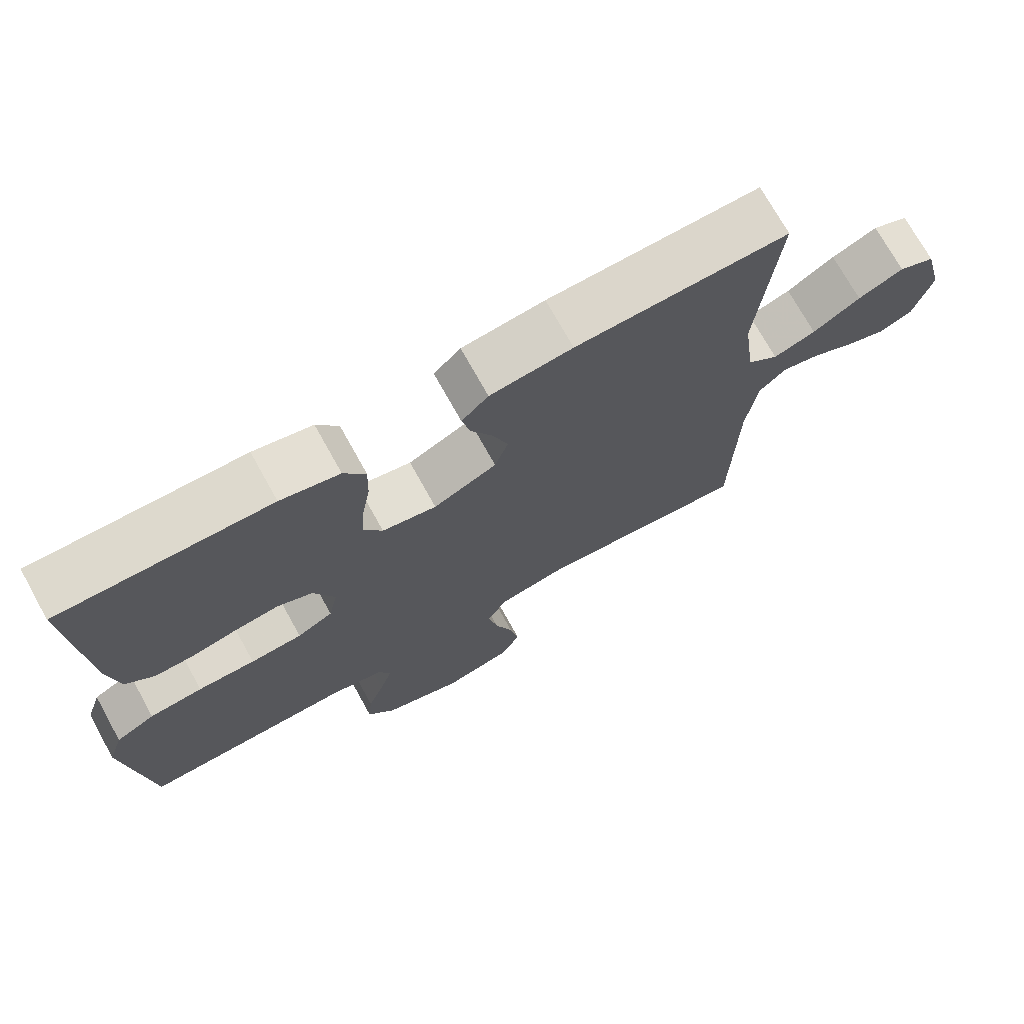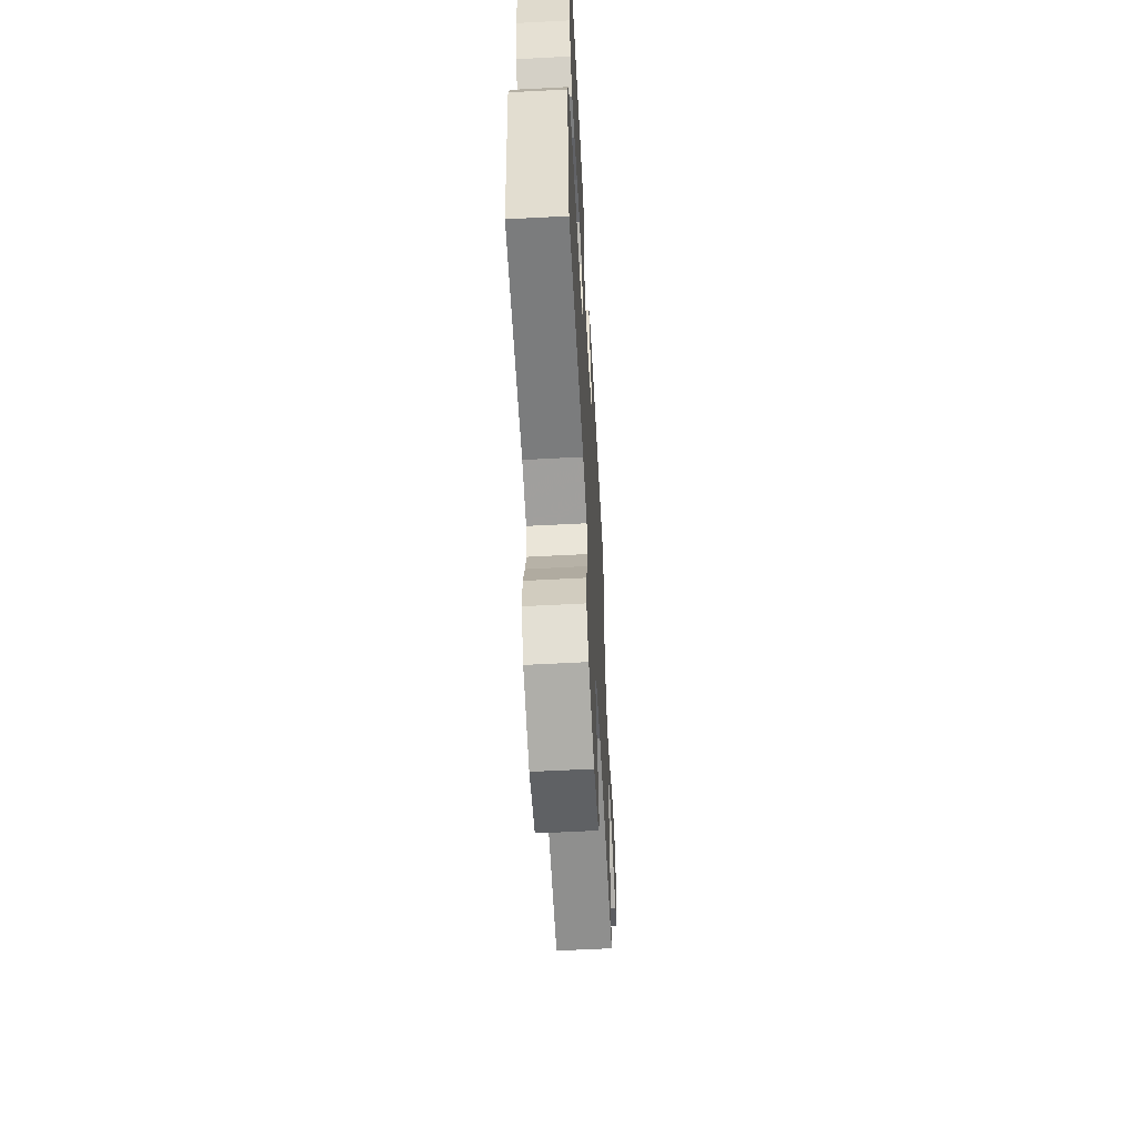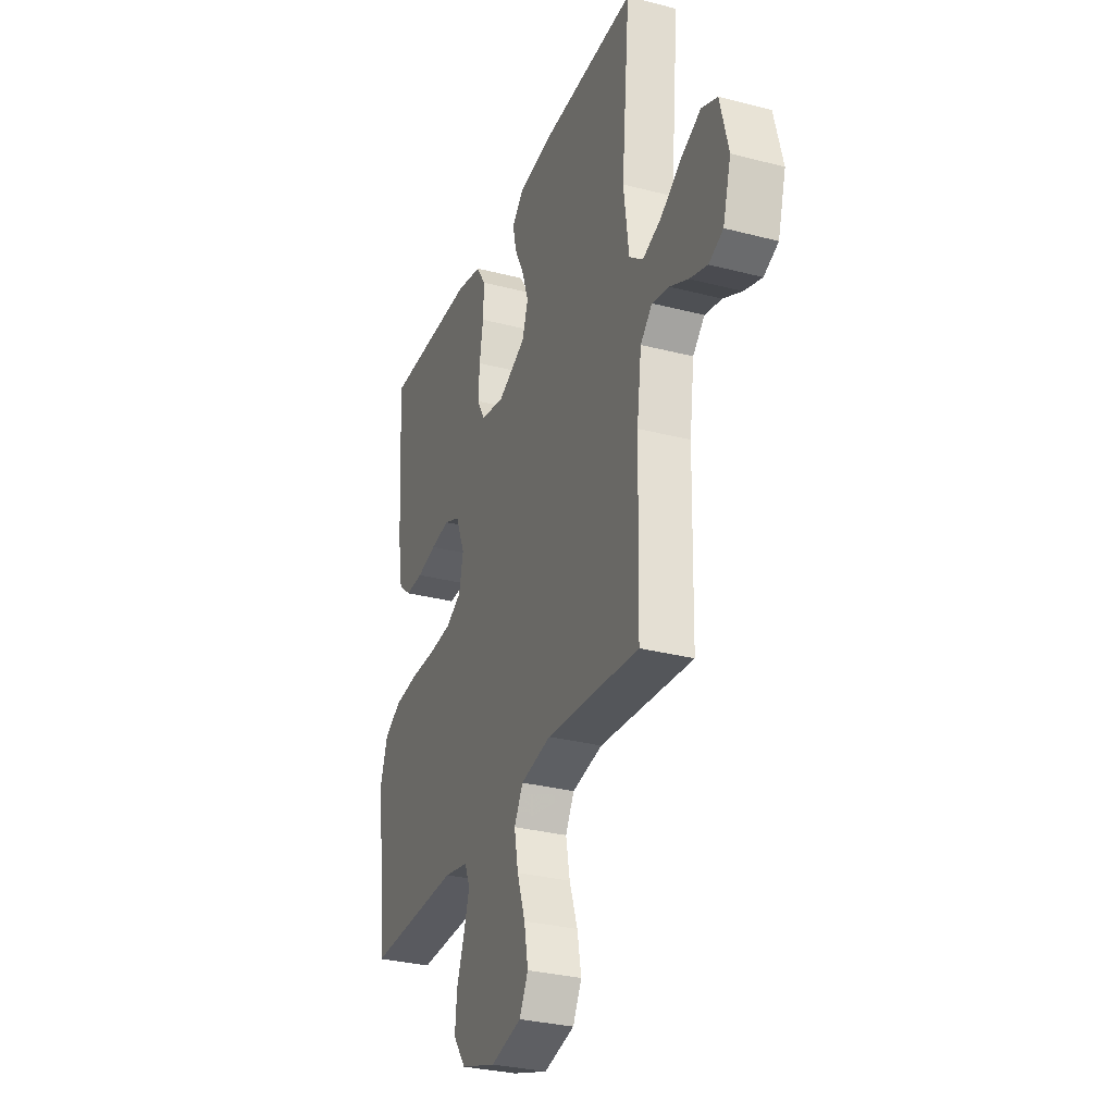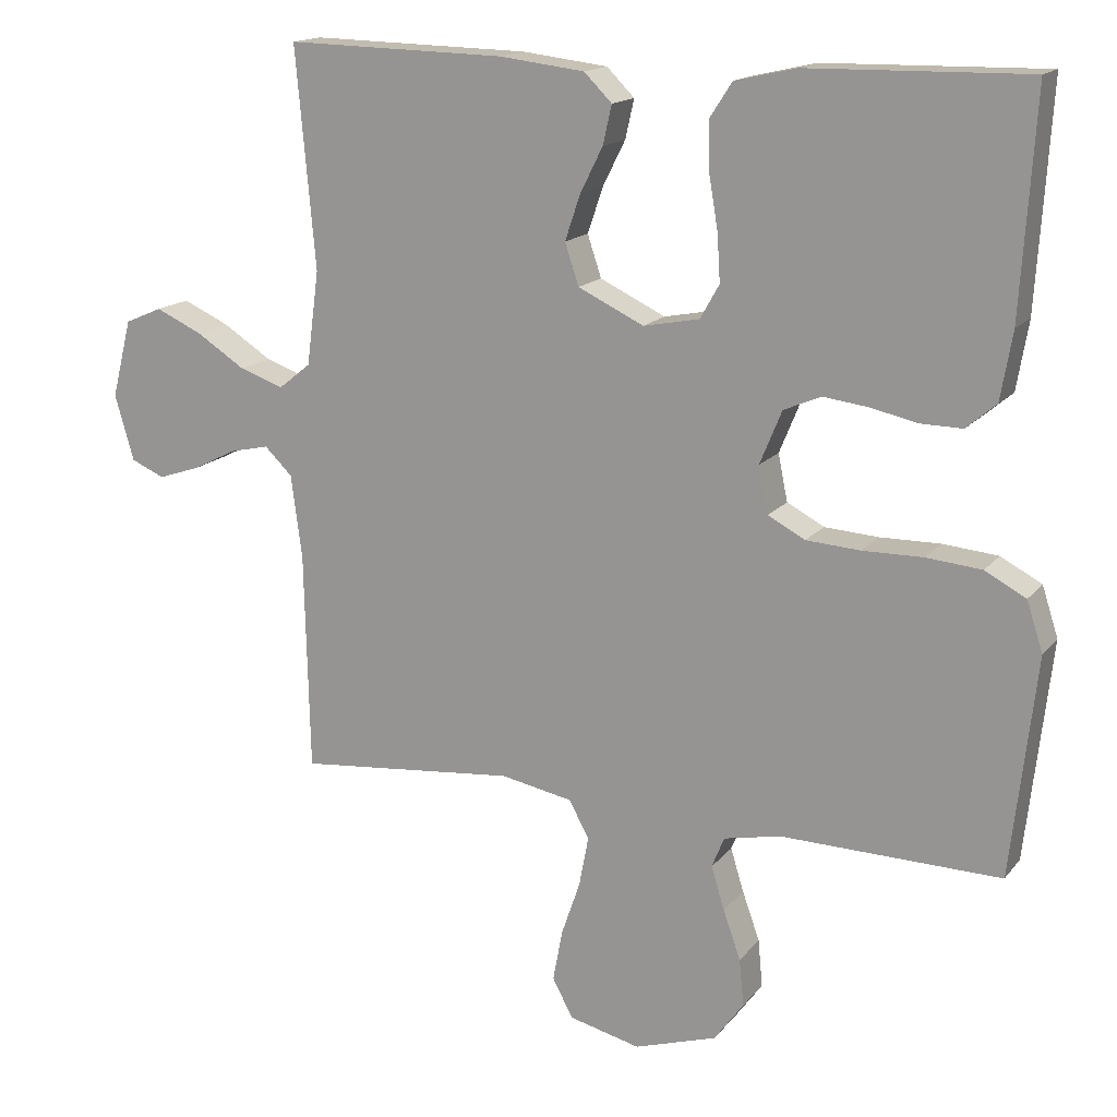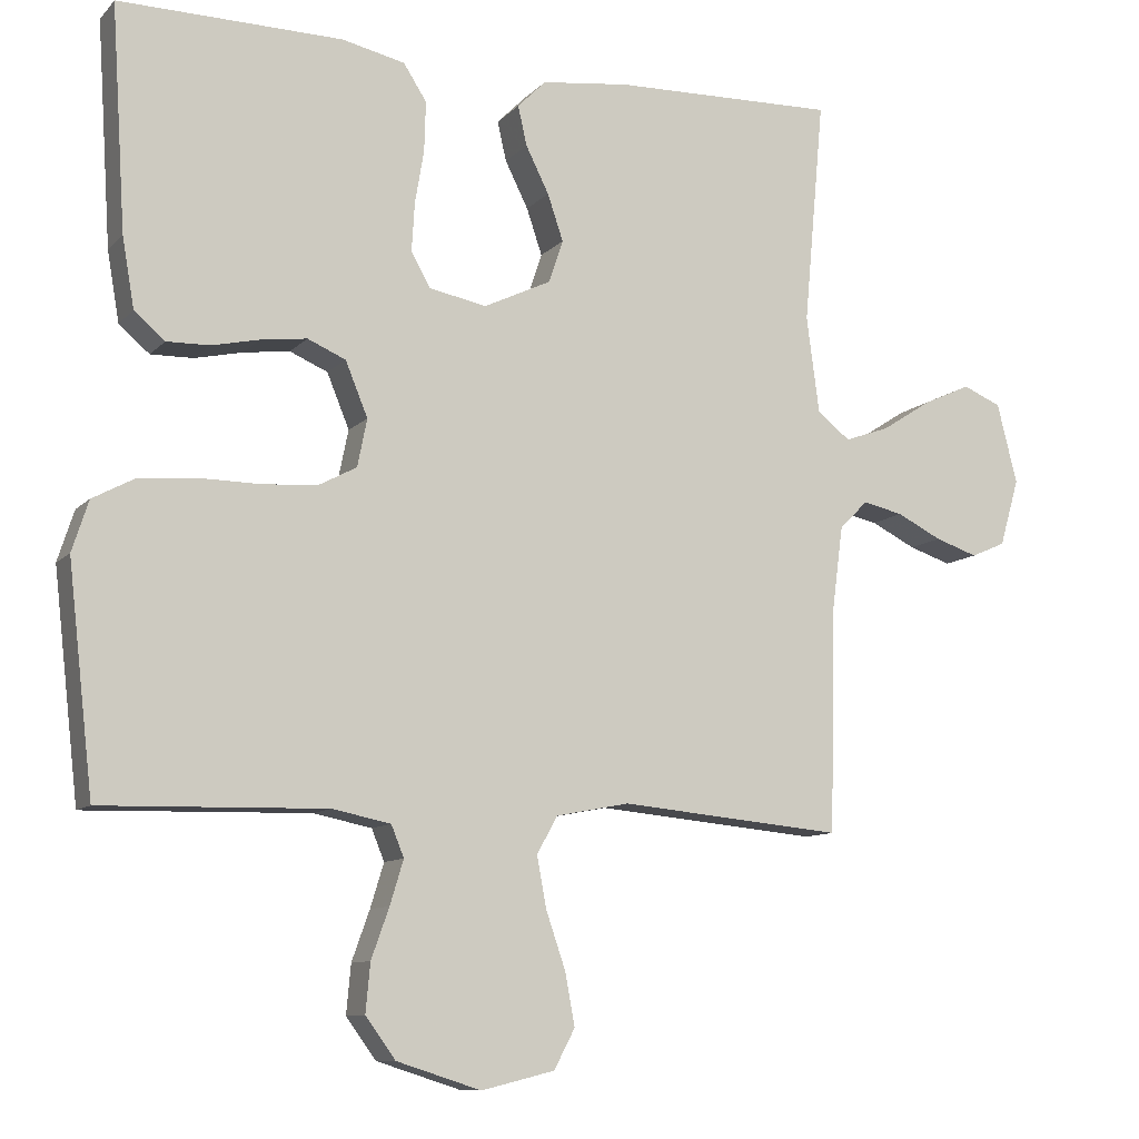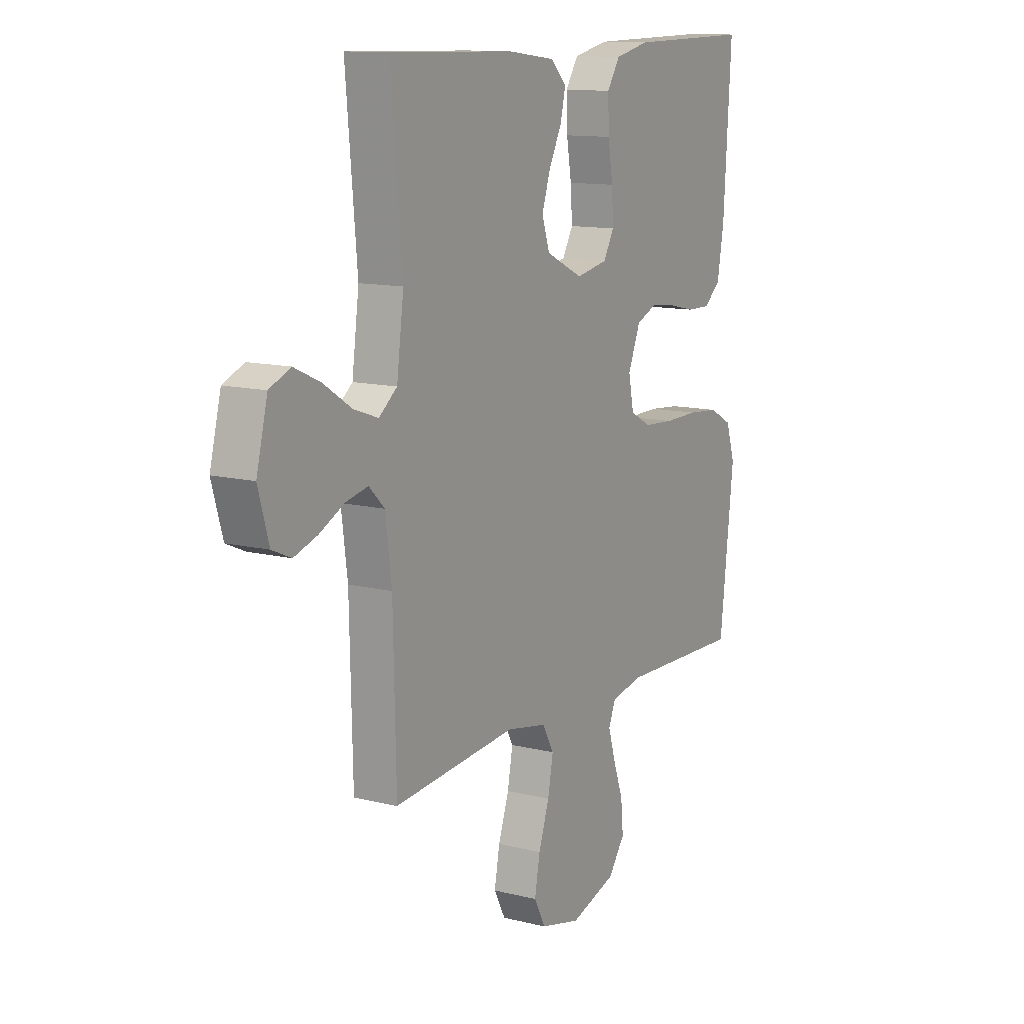
<metadata>
{"format":"obj","ext":"obj","renderer":"f3d","projection":"perspective","resolution":1024,"background":"white","views":[{"elev":72.7,"azim":-29.0,"up":"+Z"},{"elev":-60.0,"azim":-86.9,"up":"+Z"},{"elev":-30.7,"azim":69.5,"up":"+Z"},{"elev":15.7,"azim":-155.0,"up":"+Z"},{"elev":-9.9,"azim":-24.1,"up":"+Z"},{"elev":12.2,"azim":120.4,"up":"+Z"}]}
</metadata>
<code>
v 0.5 0.07 0.5
v 0.473 0.07 0.2
v 0.49 0.07 0.071
v 0.534 0.07 0.036
v 0.594 0.07 0.057
v 0.661 0.07 0.1
v 0.725 0.07 0.129
v 0.776 0.07 0.107
v 0.803 0.07 0
v 0.777 0.07 -0.09
v 0.731 0.07 -0.11
v 0.674 0.07 -0.091
v 0.614 0.07 -0.061
v 0.56 0.07 -0.049
v 0.522 0.07 -0.086
v 0.507 0.07 -0.2
v 0.5 0.07 -0.5
v 0.2 0.07 -0.472
v 0.102 0.07 -0.491
v 0.074 0.07 -0.541
v 0.087 0.07 -0.61
v 0.113 0.07 -0.686
v 0.126 0.07 -0.756
v 0.098 0.07 -0.809
v 0 0.07 -0.833
v -0.113 0.07 -0.797
v -0.153 0.07 -0.742
v -0.147 0.07 -0.677
v -0.123 0.07 -0.61
v -0.105 0.07 -0.551
v -0.122 0.07 -0.509
v -0.2 0.07 -0.493
v -0.5 0.07 -0.5
v -0.534 0.07 -0.2
v -0.512 0.07 -0.132
v -0.456 0.07 -0.102
v -0.38 0.07 -0.095
v -0.298 0.07 -0.096
v -0.224 0.07 -0.091
v -0.173 0.07 -0.064
v -0.16 0.07 0
v -0.19 0.07 0.073
v -0.241 0.07 0.095
v -0.303 0.07 0.087
v -0.367 0.07 0.073
v -0.424 0.07 0.072
v -0.465 0.07 0.107
v -0.481 0.07 0.2
v -0.5 0.07 0.5
v -0.2 0.07 0.495
v -0.116 0.07 0.476
v -0.085 0.07 0.428
v -0.087 0.07 0.361
v -0.099 0.07 0.29
v -0.103 0.07 0.225
v -0.077 0.07 0.179
v 0 0.07 0.164
v 0.09 0.07 0.207
v 0.109 0.07 0.264
v 0.088 0.07 0.326
v 0.057 0.07 0.388
v 0.045 0.07 0.441
v 0.083 0.07 0.479
v 0.2 0.07 0.493
v 0.5 0 0.5
v 0.473 0 0.2
v 0.49 0 0.071
v 0.534 0 0.036
v 0.594 0 0.057
v 0.661 0 0.1
v 0.725 0 0.129
v 0.776 0 0.107
v 0.803 0 0
v 0.777 0 -0.09
v 0.731 0 -0.11
v 0.674 0 -0.091
v 0.614 0 -0.061
v 0.56 0 -0.049
v 0.522 0 -0.086
v 0.507 0 -0.2
v 0.5 0 -0.5
v 0.2 0 -0.472
v 0.102 0 -0.491
v 0.074 0 -0.541
v 0.087 0 -0.61
v 0.113 0 -0.686
v 0.126 0 -0.756
v 0.098 0 -0.809
v 0 0 -0.833
v -0.113 0 -0.797
v -0.153 0 -0.742
v -0.147 0 -0.677
v -0.123 0 -0.61
v -0.105 0 -0.551
v -0.122 0 -0.509
v -0.2 0 -0.493
v -0.5 0 -0.5
v -0.534 0 -0.2
v -0.512 0 -0.132
v -0.456 0 -0.102
v -0.38 0 -0.095
v -0.298 0 -0.096
v -0.224 0 -0.091
v -0.173 0 -0.064
v -0.16 0 0
v -0.19 0 0.073
v -0.241 0 0.095
v -0.303 0 0.087
v -0.367 0 0.073
v -0.424 0 0.072
v -0.465 0 0.107
v -0.481 0 0.2
v -0.5 0 0.5
v -0.2 0 0.495
v -0.116 0 0.476
v -0.085 0 0.428
v -0.087 0 0.361
v -0.099 0 0.29
v -0.103 0 0.225
v -0.077 0 0.179
v 0 0 0.164
v 0.09 0 0.207
v 0.109 0 0.264
v 0.088 0 0.326
v 0.057 0 0.388
v 0.045 0 0.441
v 0.083 0 0.479
v 0.2 0 0.493
f 63 64 1 2
f 60 61 62 63
f 59 60 63 2
f 58 59 2 3
f 57 58 3 4
f 56 57 4
f 51 52 53 54
f 51 54 55
f 50 51 55
f 49 50 55
f 48 49 55 56
f 44 45 46 47
f 43 44 47 48
f 42 43 48 56
f 35 36 37 38
f 35 38 39
f 32 33 34 35
f 31 32 35 39
f 30 31 39 40
f 26 27 28 29
f 26 29 30
f 25 26 30
f 21 22 23 24
f 20 21 24 25
f 16 17 18
f 15 16 18 19
f 14 15 19
f 10 11 12 13
f 10 13 14
f 9 10 14
f 8 9 14
f 5 6 7 8
f 4 5 8 14
f 41 42 56 4
f 20 25 30 40
f 19 20 40 41
f 4 14 19 41
f 66 65 128 127
f 127 126 125 124
f 66 127 124 123
f 67 66 123 122
f 68 67 122 121
f 68 121 120
f 118 117 116 115
f 119 118 115
f 119 115 114
f 119 114 113
f 120 119 113 112
f 111 110 109 108
f 112 111 108 107
f 120 112 107 106
f 102 101 100 99
f 103 102 99
f 99 98 97 96
f 103 99 96 95
f 104 103 95 94
f 93 92 91 90
f 94 93 90
f 94 90 89
f 88 87 86 85
f 89 88 85 84
f 82 81 80
f 83 82 80 79
f 83 79 78
f 77 76 75 74
f 78 77 74
f 78 74 73
f 78 73 72
f 72 71 70 69
f 78 72 69 68
f 68 120 106 105
f 104 94 89 84
f 105 104 84 83
f 105 83 78 68
f 1 65 66 2
f 2 66 67 3
f 3 67 68 4
f 4 68 69 5
f 5 69 70 6
f 6 70 71 7
f 7 71 72 8
f 8 72 73 9
f 9 73 74 10
f 10 74 75 11
f 11 75 76 12
f 12 76 77 13
f 13 77 78 14
f 14 78 79 15
f 15 79 80 16
f 16 80 81 17
f 17 81 82 18
f 18 82 83 19
f 19 83 84 20
f 20 84 85 21
f 21 85 86 22
f 22 86 87 23
f 23 87 88 24
f 24 88 89 25
f 25 89 90 26
f 26 90 91 27
f 27 91 92 28
f 28 92 93 29
f 29 93 94 30
f 30 94 95 31
f 31 95 96 32
f 32 96 97 33
f 33 97 98 34
f 34 98 99 35
f 35 99 100 36
f 36 100 101 37
f 37 101 102 38
f 38 102 103 39
f 39 103 104 40
f 40 104 105 41
f 41 105 106 42
f 42 106 107 43
f 43 107 108 44
f 44 108 109 45
f 45 109 110 46
f 46 110 111 47
f 47 111 112 48
f 48 112 113 49
f 49 113 114 50
f 50 114 115 51
f 51 115 116 52
f 52 116 117 53
f 53 117 118 54
f 54 118 119 55
f 55 119 120 56
f 56 120 121 57
f 57 121 122 58
f 58 122 123 59
f 59 123 124 60
f 60 124 125 61
f 61 125 126 62
f 62 126 127 63
f 63 127 128 64
f 64 128 65 1

</code>
